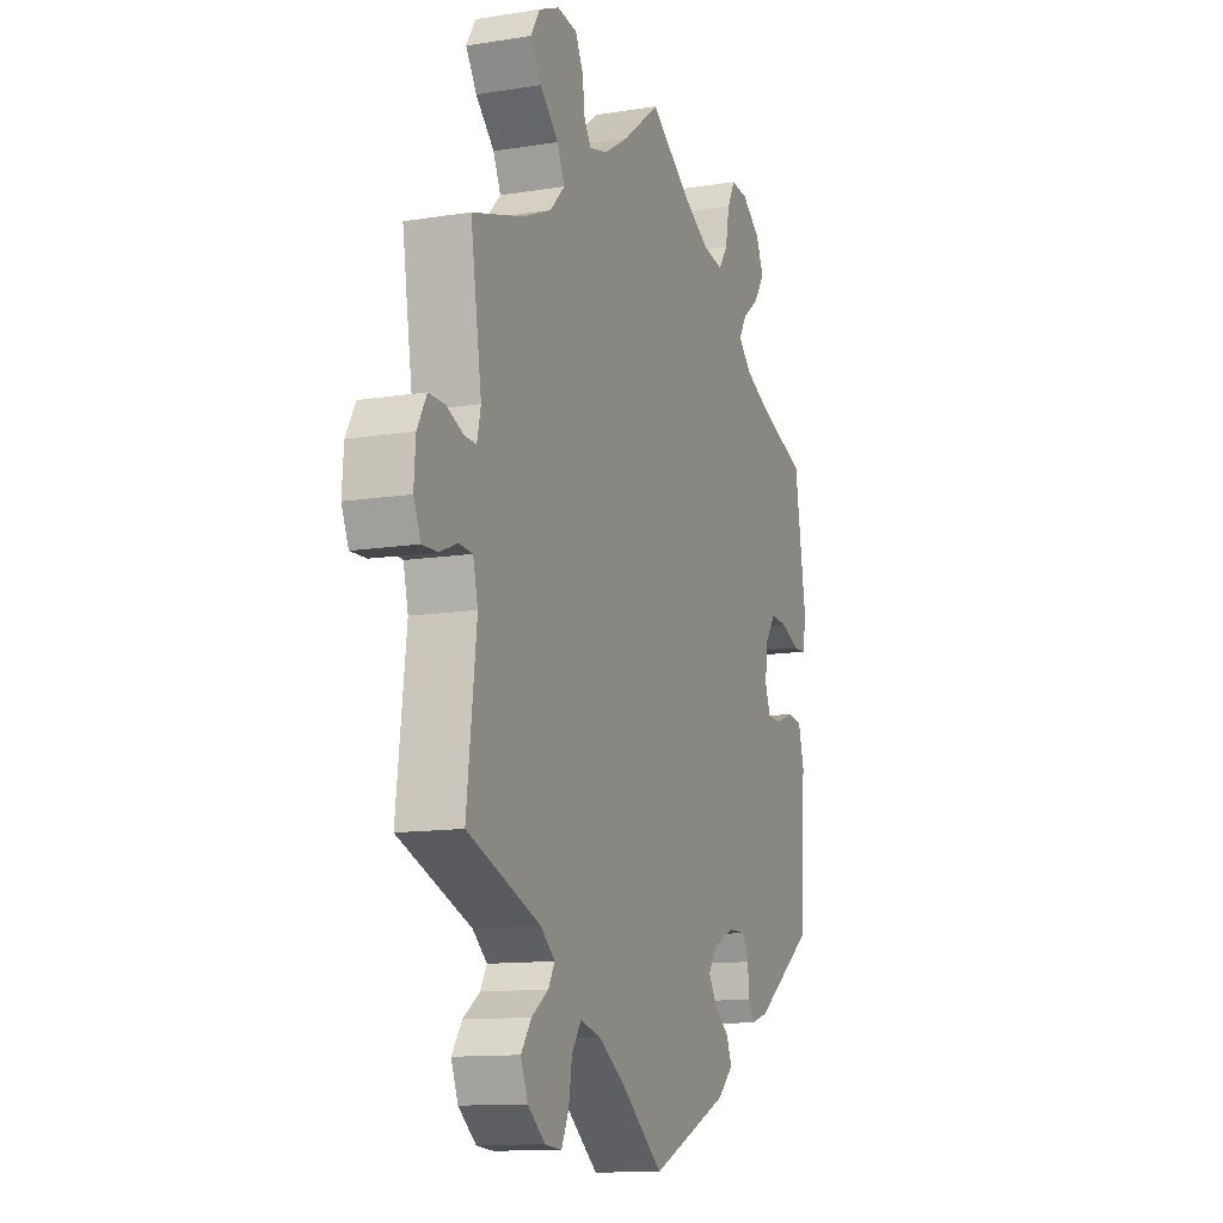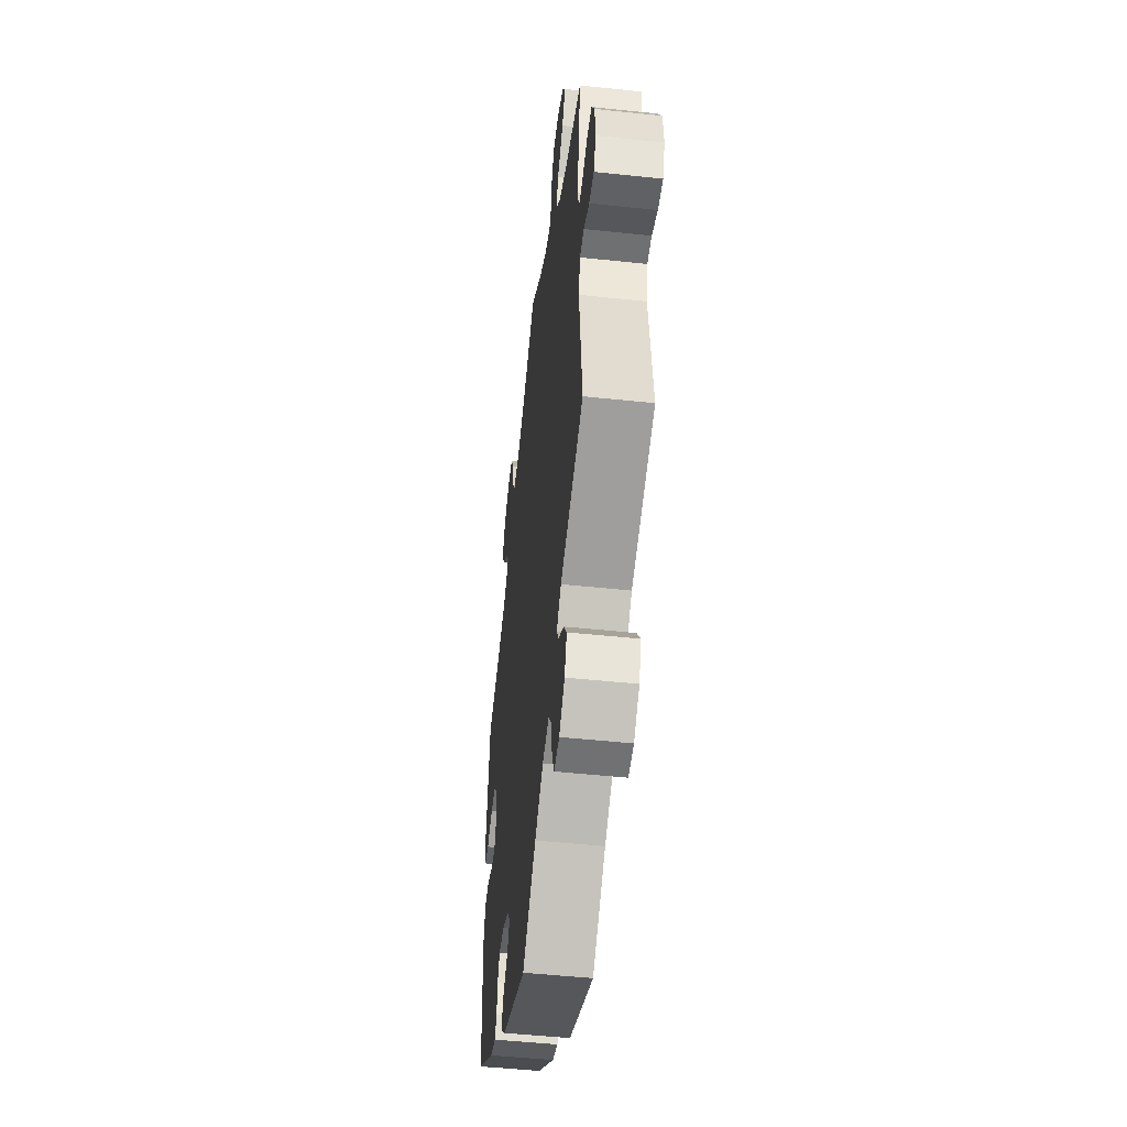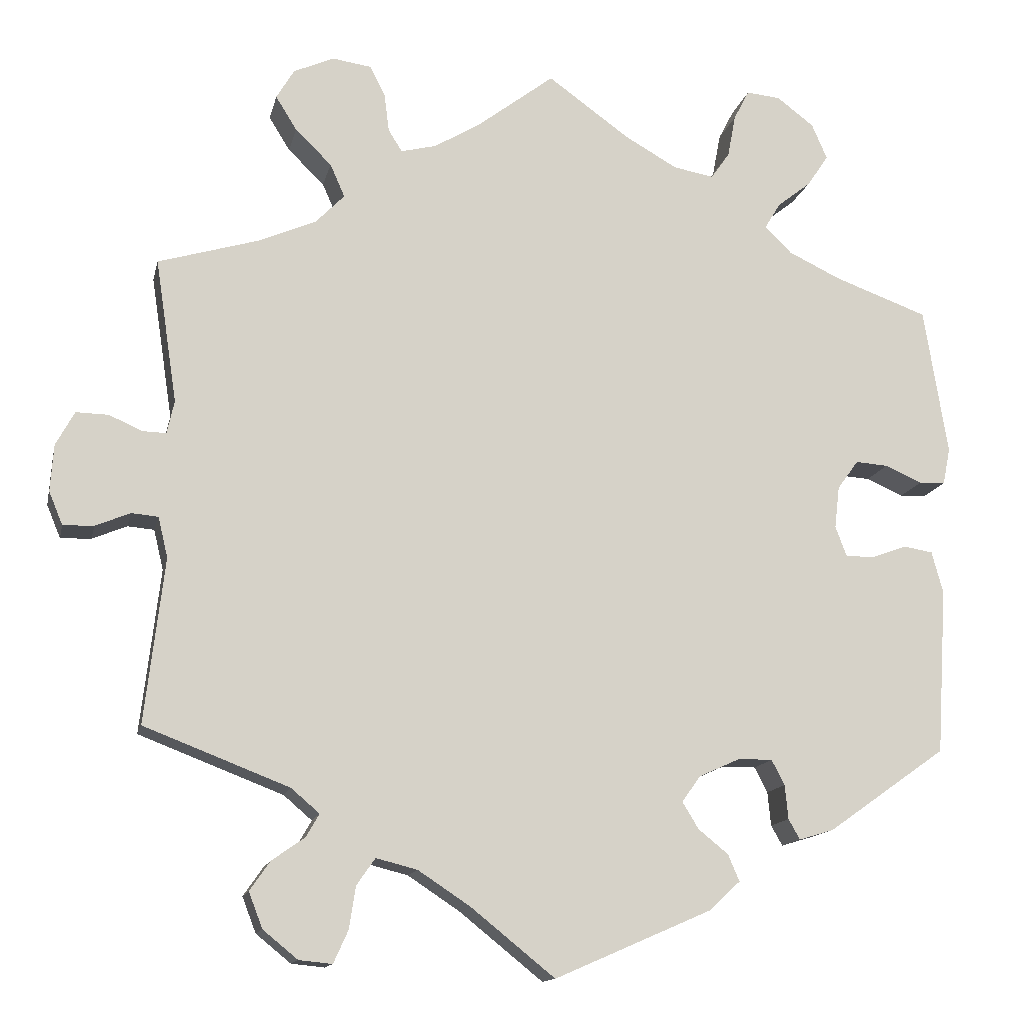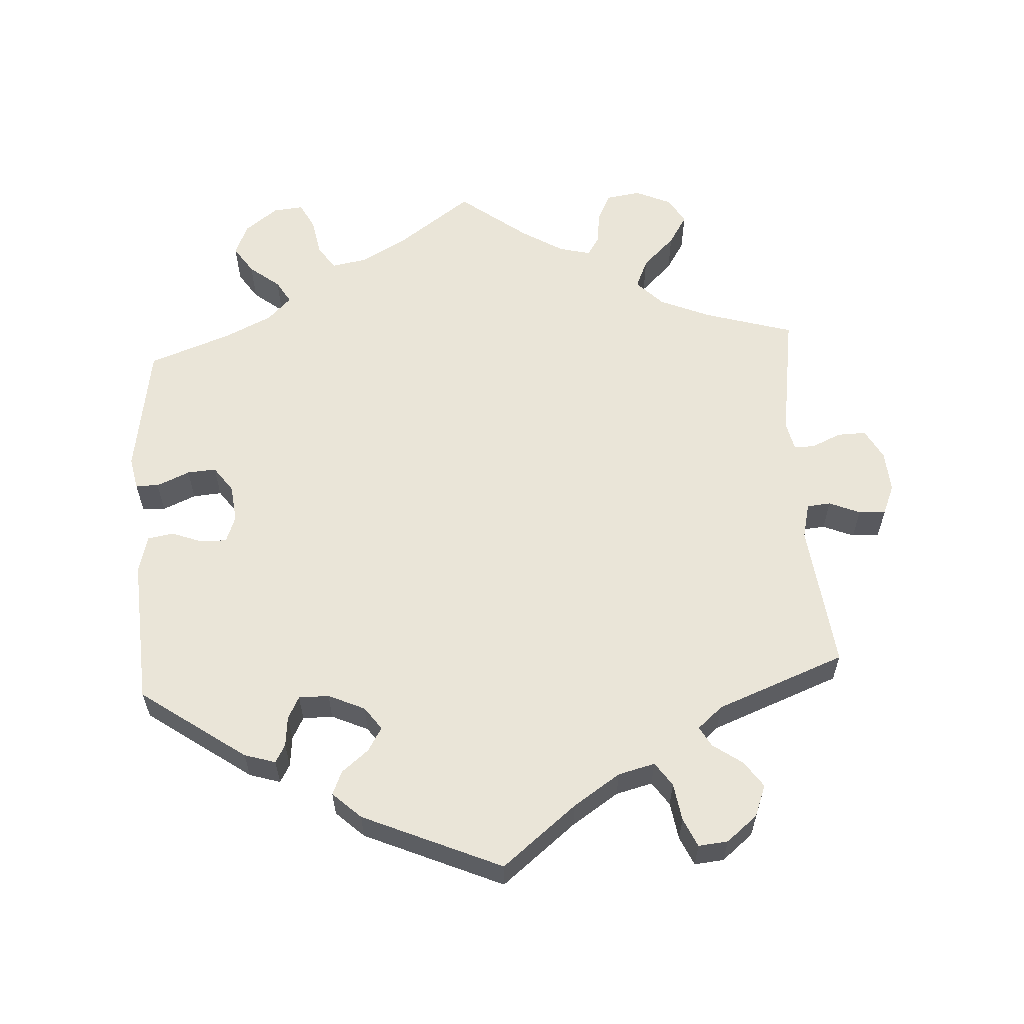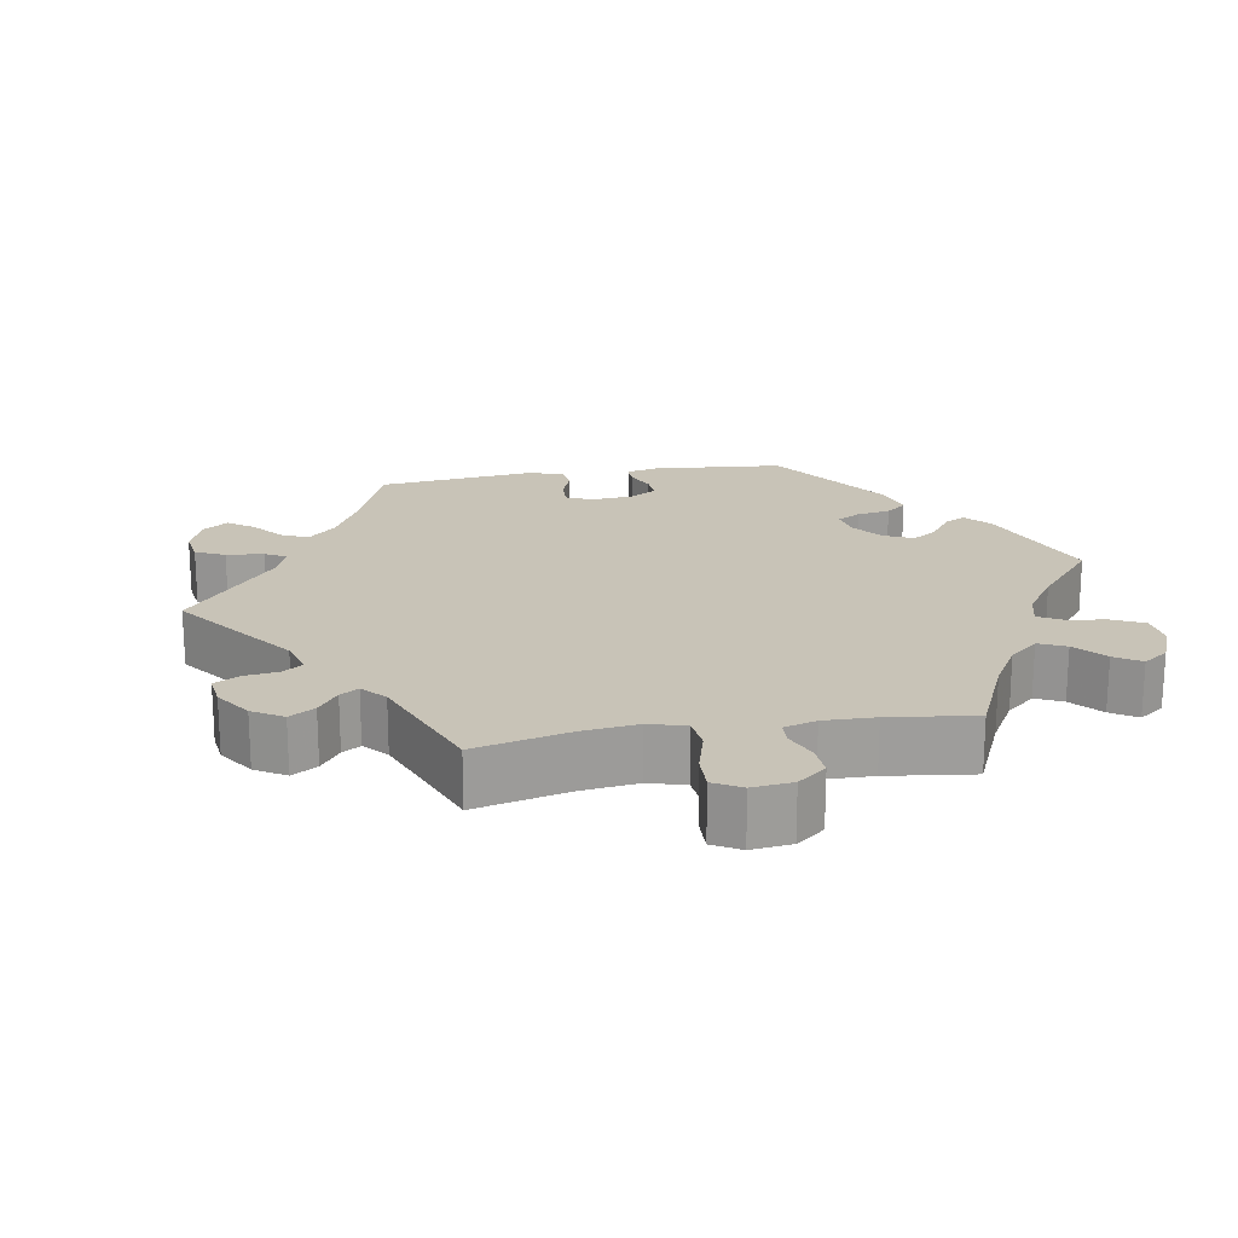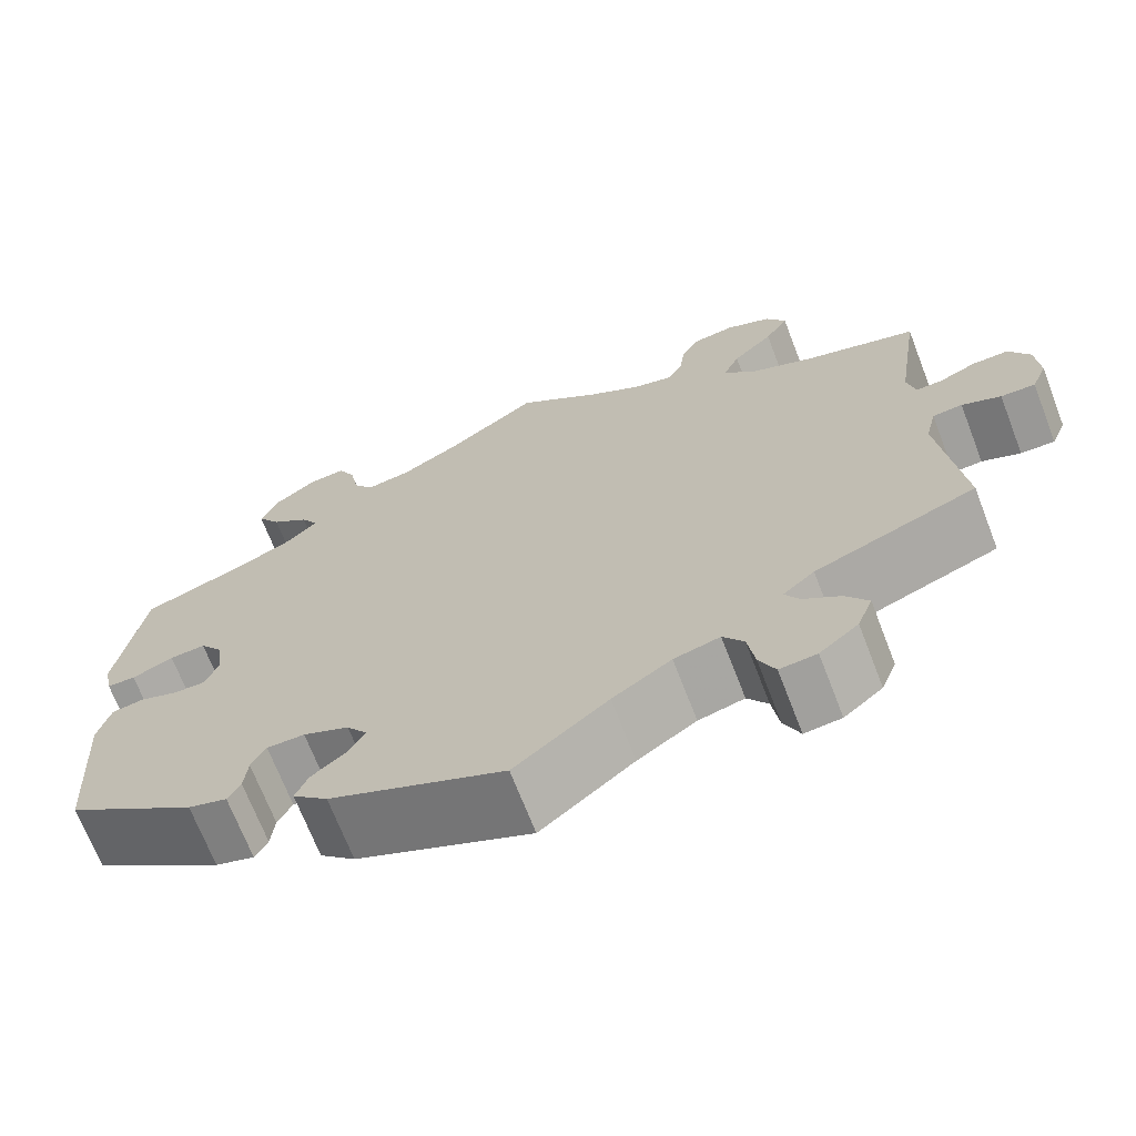
<metadata>
{"format":"obj","ext":"obj","renderer":"f3d","projection":"perspective","resolution":1024,"background":"white","views":[{"elev":-12.0,"azim":-69.0,"up":"+Z"},{"elev":-49.7,"azim":-96.7,"up":"+Z"},{"elev":-13.7,"azim":-12.1,"up":"+Z"},{"elev":59.5,"azim":176.6,"up":"+Y"},{"elev":19.6,"azim":-39.8,"up":"+Y"},{"elev":-69.3,"azim":-158.9,"up":"+Z"}]}
</metadata>
<code>
v 0.354 0.07 -0.392
v 0.311 0.07 -0.405
v 0.297 0.07 -0.38
v 0.293 0.07 -0.338
v 0.277 0.07 -0.307
v 0.235 0.07 -0.307
v 0.184 0.07 -0.33
v 0.161 0.07 -0.362
v 0.181 0.07 -0.395
v 0.218 0.07 -0.425
v 0.232 0.07 -0.458
v 0.193 0.07 -0.494
v 0 0.07 -0.578
v -0.103 0.07 -0.495
v -0.168 0.07 -0.452
v -0.219 0.07 -0.439
v -0.242 0.07 -0.472
v -0.25 0.07 -0.524
v -0.268 0.07 -0.564
v -0.309 0.07 -0.56
v -0.352 0.07 -0.525
v -0.369 0.07 -0.481
v -0.344 0.07 -0.445
v -0.303 0.07 -0.416
v -0.287 0.07 -0.388
v -0.322 0.07 -0.358
v -0.501 0.07 -0.289
v -0.477 0.07 -0.085
v -0.489 0.07 -0.035
v -0.522 0.07 -0.032
v -0.565 0.07 -0.05
v -0.603 0.07 -0.051
v -0.62 0.07 -0.01
v -0.616 0.07 0.048
v -0.593 0.07 0.09
v -0.553 0.07 0.089
v -0.512 0.07 0.071
v -0.483 0.07 0.07
v -0.474 0.07 0.111
v -0.501 0.07 0.289
v -0.376 0.07 0.326
v -0.306 0.07 0.356
v -0.27 0.07 0.393
v -0.288 0.07 0.434
v -0.333 0.07 0.478
v -0.359 0.07 0.52
v -0.337 0.07 0.557
v -0.287 0.07 0.579
v -0.239 0.07 0.572
v -0.22 0.07 0.534
v -0.214 0.07 0.487
v -0.197 0.07 0.46
v -0.153 0.07 0.471
v -0.094 0.07 0.507
v -0.001 0.07 0.578
v 0.1 0.07 0.505
v 0.165 0.07 0.468
v 0.215 0.07 0.459
v 0.238 0.07 0.492
v 0.248 0.07 0.545
v 0.267 0.07 0.582
v 0.309 0.07 0.578
v 0.355 0.07 0.543
v 0.374 0.07 0.499
v 0.348 0.07 0.46
v 0.306 0.07 0.427
v 0.287 0.07 0.395
v 0.32 0.07 0.362
v 0.385 0.07 0.331
v 0.5 0.07 0.289
v 0.529 0.07 0.106
v 0.52 0.07 0.061
v 0.488 0.07 0.06
v 0.442 0.07 0.08
v 0.402 0.07 0.083
v 0.376 0.07 0.047
v 0.37 0.07 -0.005
v 0.384 0.07 -0.042
v 0.42 0.07 -0.042
v 0.463 0.07 -0.026
v 0.499 0.07 -0.032
v 0.513 0.07 -0.084
v 0.5 0.07 -0.289
v 0.354 0 -0.392
v 0.311 0 -0.405
v 0.297 0 -0.38
v 0.293 0 -0.338
v 0.277 0 -0.307
v 0.235 0 -0.307
v 0.184 0 -0.33
v 0.161 0 -0.362
v 0.181 0 -0.395
v 0.218 0 -0.425
v 0.232 0 -0.458
v 0.193 0 -0.494
v 0 0 -0.578
v -0.103 0 -0.495
v -0.168 0 -0.452
v -0.219 0 -0.439
v -0.242 0 -0.472
v -0.25 0 -0.524
v -0.268 0 -0.564
v -0.309 0 -0.56
v -0.352 0 -0.525
v -0.369 0 -0.481
v -0.344 0 -0.445
v -0.303 0 -0.416
v -0.287 0 -0.388
v -0.322 0 -0.358
v -0.501 0 -0.289
v -0.477 0 -0.085
v -0.489 0 -0.035
v -0.522 0 -0.032
v -0.565 0 -0.05
v -0.603 0 -0.051
v -0.62 0 -0.01
v -0.616 0 0.048
v -0.593 0 0.09
v -0.553 0 0.089
v -0.512 0 0.071
v -0.483 0 0.07
v -0.474 0 0.111
v -0.501 0 0.289
v -0.376 0 0.326
v -0.306 0 0.356
v -0.27 0 0.393
v -0.288 0 0.434
v -0.333 0 0.478
v -0.359 0 0.52
v -0.337 0 0.557
v -0.287 0 0.579
v -0.239 0 0.572
v -0.22 0 0.534
v -0.214 0 0.487
v -0.197 0 0.46
v -0.153 0 0.471
v -0.094 0 0.507
v -0.001 0 0.578
v 0.1 0 0.505
v 0.165 0 0.468
v 0.215 0 0.459
v 0.238 0 0.492
v 0.248 0 0.545
v 0.267 0 0.582
v 0.309 0 0.578
v 0.355 0 0.543
v 0.374 0 0.499
v 0.348 0 0.46
v 0.306 0 0.427
v 0.287 0 0.395
v 0.32 0 0.362
v 0.385 0 0.331
v 0.5 0 0.289
v 0.529 0 0.106
v 0.52 0 0.061
v 0.488 0 0.06
v 0.442 0 0.08
v 0.402 0 0.083
v 0.376 0 0.047
v 0.37 0 -0.005
v 0.384 0 -0.042
v 0.42 0 -0.042
v 0.463 0 -0.026
v 0.499 0 -0.032
v 0.513 0 -0.084
v 0.5 0 -0.289
f 79 80 81 82
f 78 79 82 83
f 71 72 73 74
f 69 70 71 74
f 68 69 74 75
f 67 68 75 76
f 63 64 65 66
f 63 66 67
f 62 63 67
f 59 60 61 62
f 58 59 62 67
f 57 58 67 76
f 54 55 56
f 53 54 56 57
f 52 53 57 76
f 48 49 50 51
f 48 51 52
f 47 48 52
f 44 45 46 47
f 43 44 47 52
f 42 43 52 76
f 39 40 41
f 38 39 41 42
f 34 35 36 37
f 34 37 38
f 33 34 38
f 30 31 32 33
f 29 30 33 38
f 28 29 38 42
f 26 27 28 42
f 21 22 23 24
f 21 24 25
f 20 21 25
f 17 18 19 20
f 16 17 20 25
f 15 16 25 26
f 11 12 13 14
f 9 10 11 14
f 8 9 14 15
f 7 8 15 26
f 1 2 3 4
f 78 83 1 4
f 77 78 4 5
f 76 77 5 6
f 26 42 76
f 6 7 26 76
f 165 164 163 162
f 166 165 162 161
f 157 156 155 154
f 157 154 153 152
f 158 157 152 151
f 159 158 151 150
f 149 148 147 146
f 150 149 146
f 150 146 145
f 145 144 143 142
f 150 145 142 141
f 159 150 141 140
f 139 138 137
f 140 139 137 136
f 159 140 136 135
f 134 133 132 131
f 135 134 131
f 135 131 130
f 130 129 128 127
f 135 130 127 126
f 159 135 126 125
f 124 123 122
f 125 124 122 121
f 120 119 118 117
f 121 120 117
f 121 117 116
f 116 115 114 113
f 121 116 113 112
f 125 121 112 111
f 125 111 110 109
f 107 106 105 104
f 108 107 104
f 108 104 103
f 103 102 101 100
f 108 103 100 99
f 109 108 99 98
f 97 96 95 94
f 97 94 93 92
f 98 97 92 91
f 109 98 91 90
f 87 86 85 84
f 87 84 166 161
f 88 87 161 160
f 89 88 160 159
f 159 125 109
f 159 109 90 89
f 1 84 85 2
f 2 85 86 3
f 3 86 87 4
f 4 87 88 5
f 5 88 89 6
f 6 89 90 7
f 7 90 91 8
f 8 91 92 9
f 9 92 93 10
f 10 93 94 11
f 11 94 95 12
f 12 95 96 13
f 13 96 97 14
f 14 97 98 15
f 15 98 99 16
f 16 99 100 17
f 17 100 101 18
f 18 101 102 19
f 19 102 103 20
f 20 103 104 21
f 21 104 105 22
f 22 105 106 23
f 23 106 107 24
f 24 107 108 25
f 25 108 109 26
f 26 109 110 27
f 27 110 111 28
f 28 111 112 29
f 29 112 113 30
f 30 113 114 31
f 31 114 115 32
f 32 115 116 33
f 33 116 117 34
f 34 117 118 35
f 35 118 119 36
f 36 119 120 37
f 37 120 121 38
f 38 121 122 39
f 39 122 123 40
f 40 123 124 41
f 41 124 125 42
f 42 125 126 43
f 43 126 127 44
f 44 127 128 45
f 45 128 129 46
f 46 129 130 47
f 47 130 131 48
f 48 131 132 49
f 49 132 133 50
f 50 133 134 51
f 51 134 135 52
f 52 135 136 53
f 53 136 137 54
f 54 137 138 55
f 55 138 139 56
f 56 139 140 57
f 57 140 141 58
f 58 141 142 59
f 59 142 143 60
f 60 143 144 61
f 61 144 145 62
f 62 145 146 63
f 63 146 147 64
f 64 147 148 65
f 65 148 149 66
f 66 149 150 67
f 67 150 151 68
f 68 151 152 69
f 69 152 153 70
f 70 153 154 71
f 71 154 155 72
f 72 155 156 73
f 73 156 157 74
f 74 157 158 75
f 75 158 159 76
f 76 159 160 77
f 77 160 161 78
f 78 161 162 79
f 79 162 163 80
f 80 163 164 81
f 81 164 165 82
f 82 165 166 83
f 83 166 84 1

</code>
